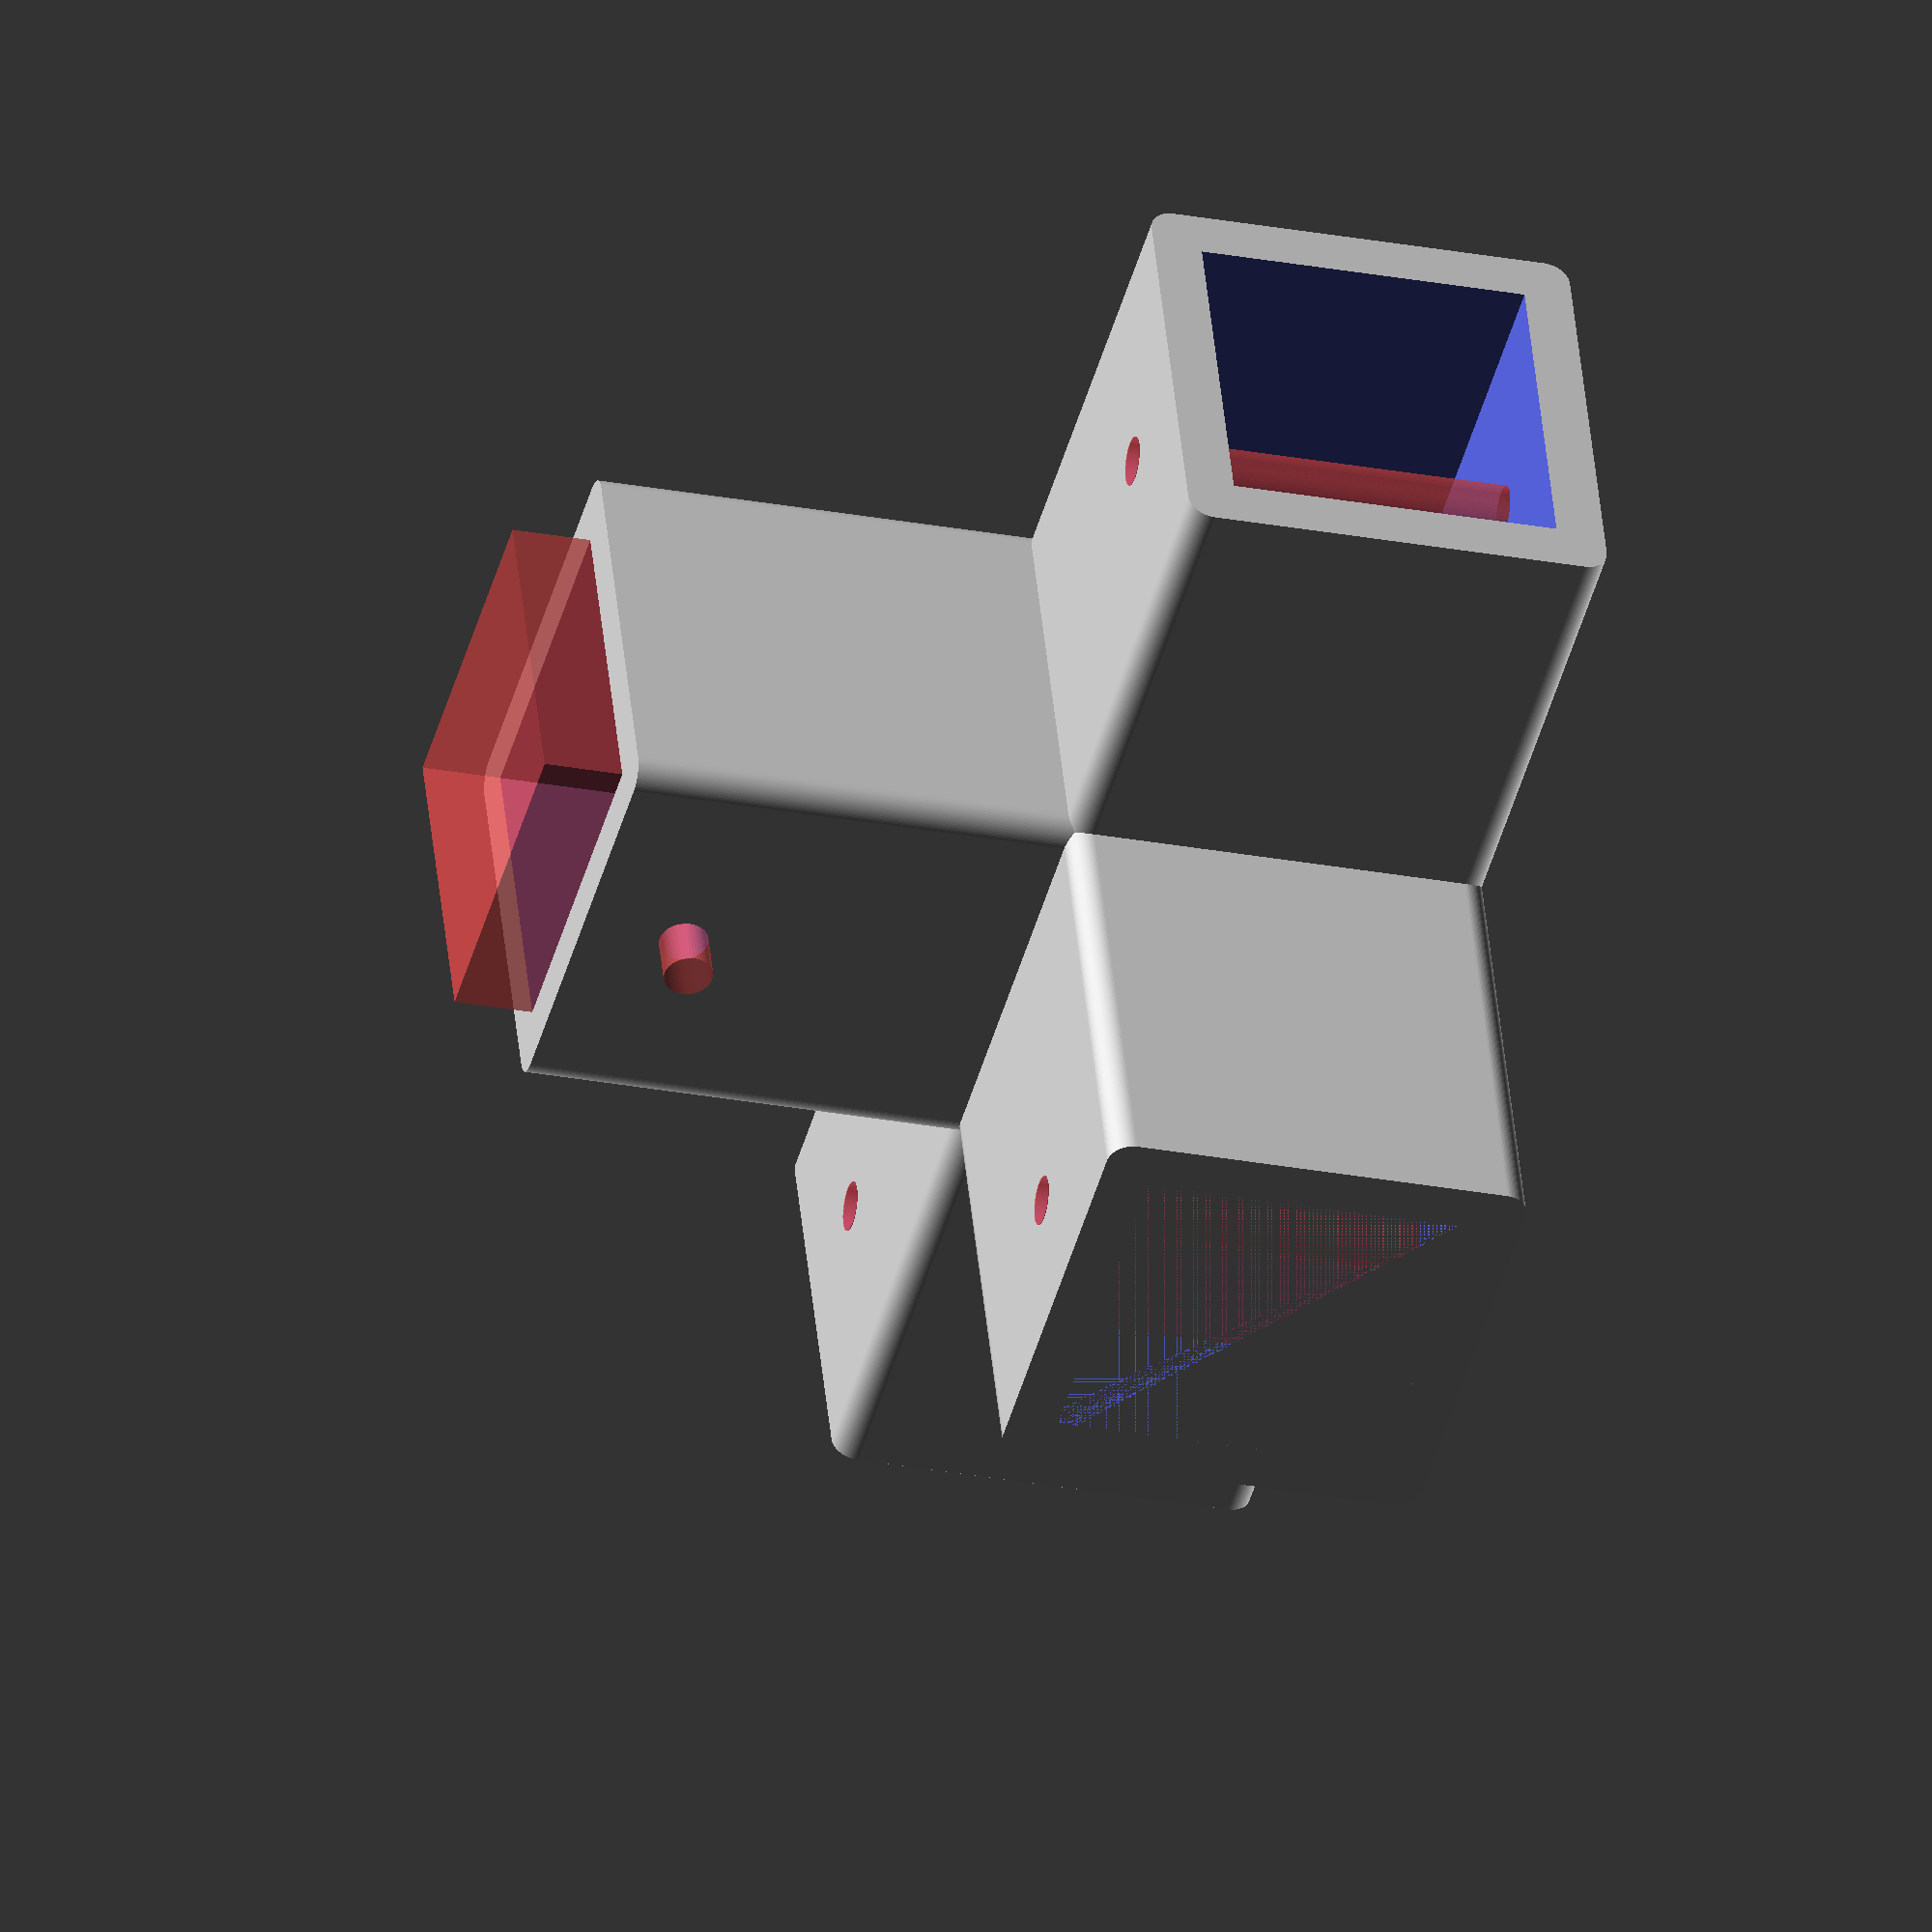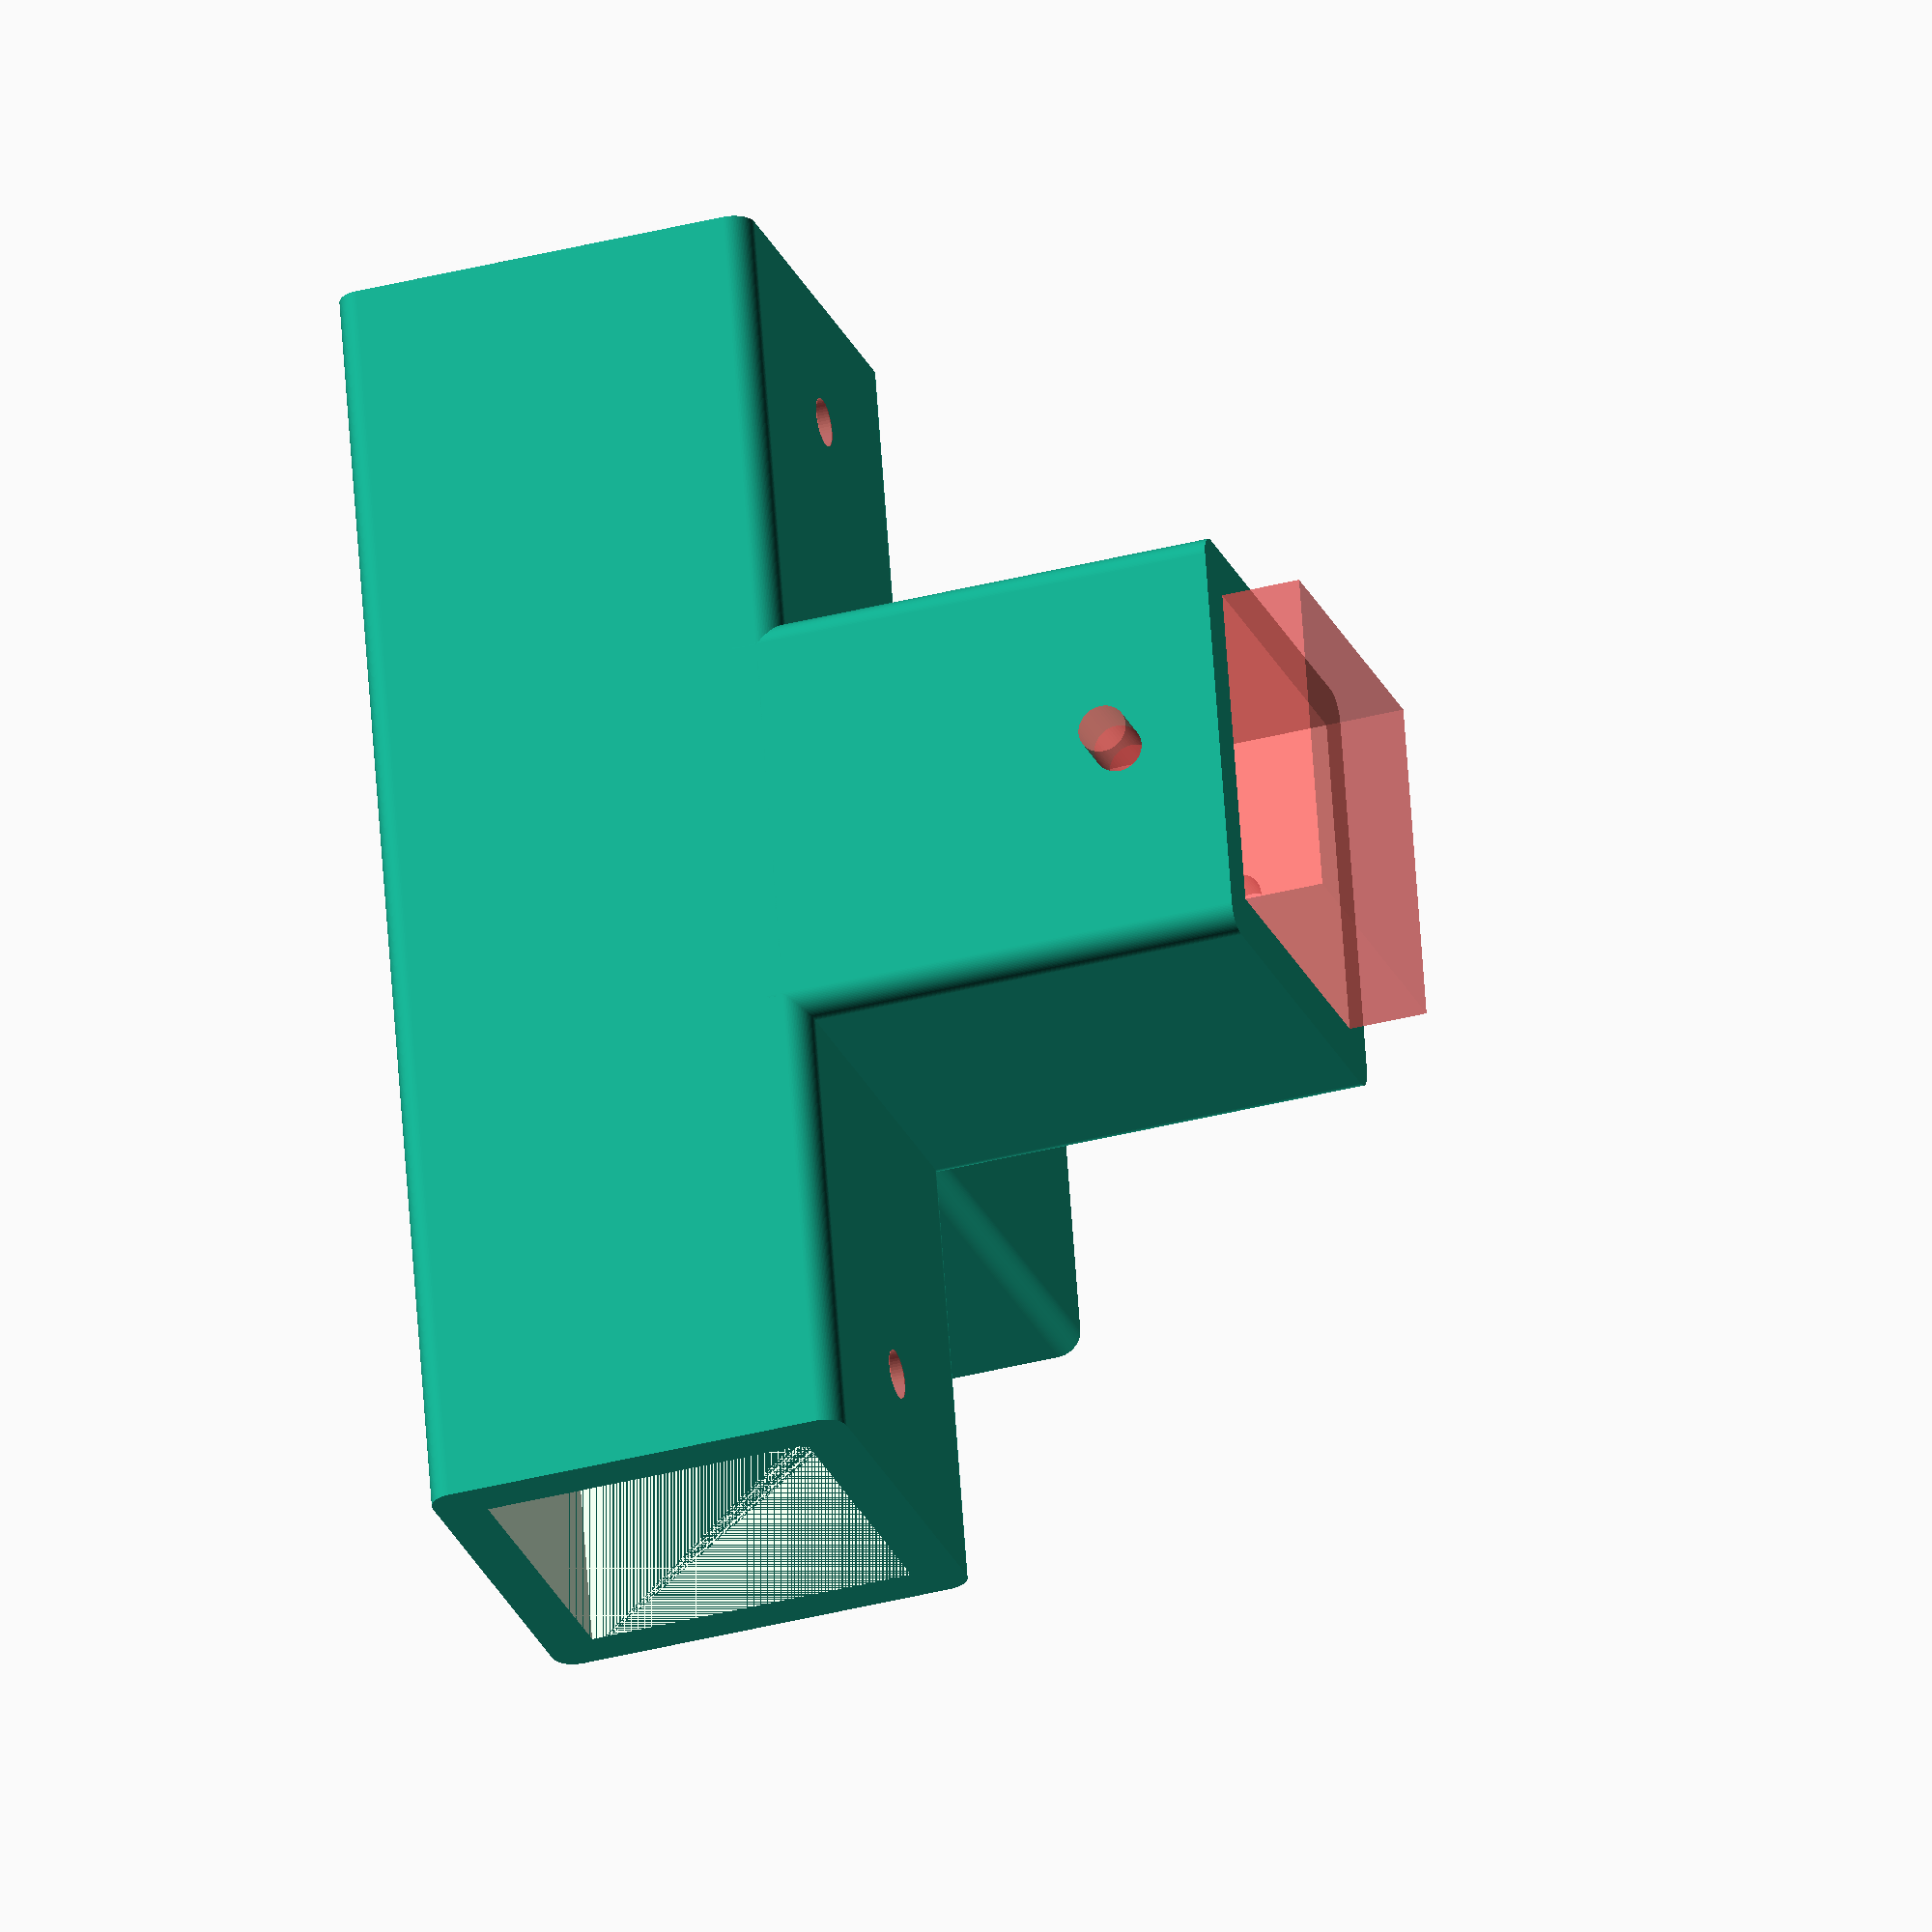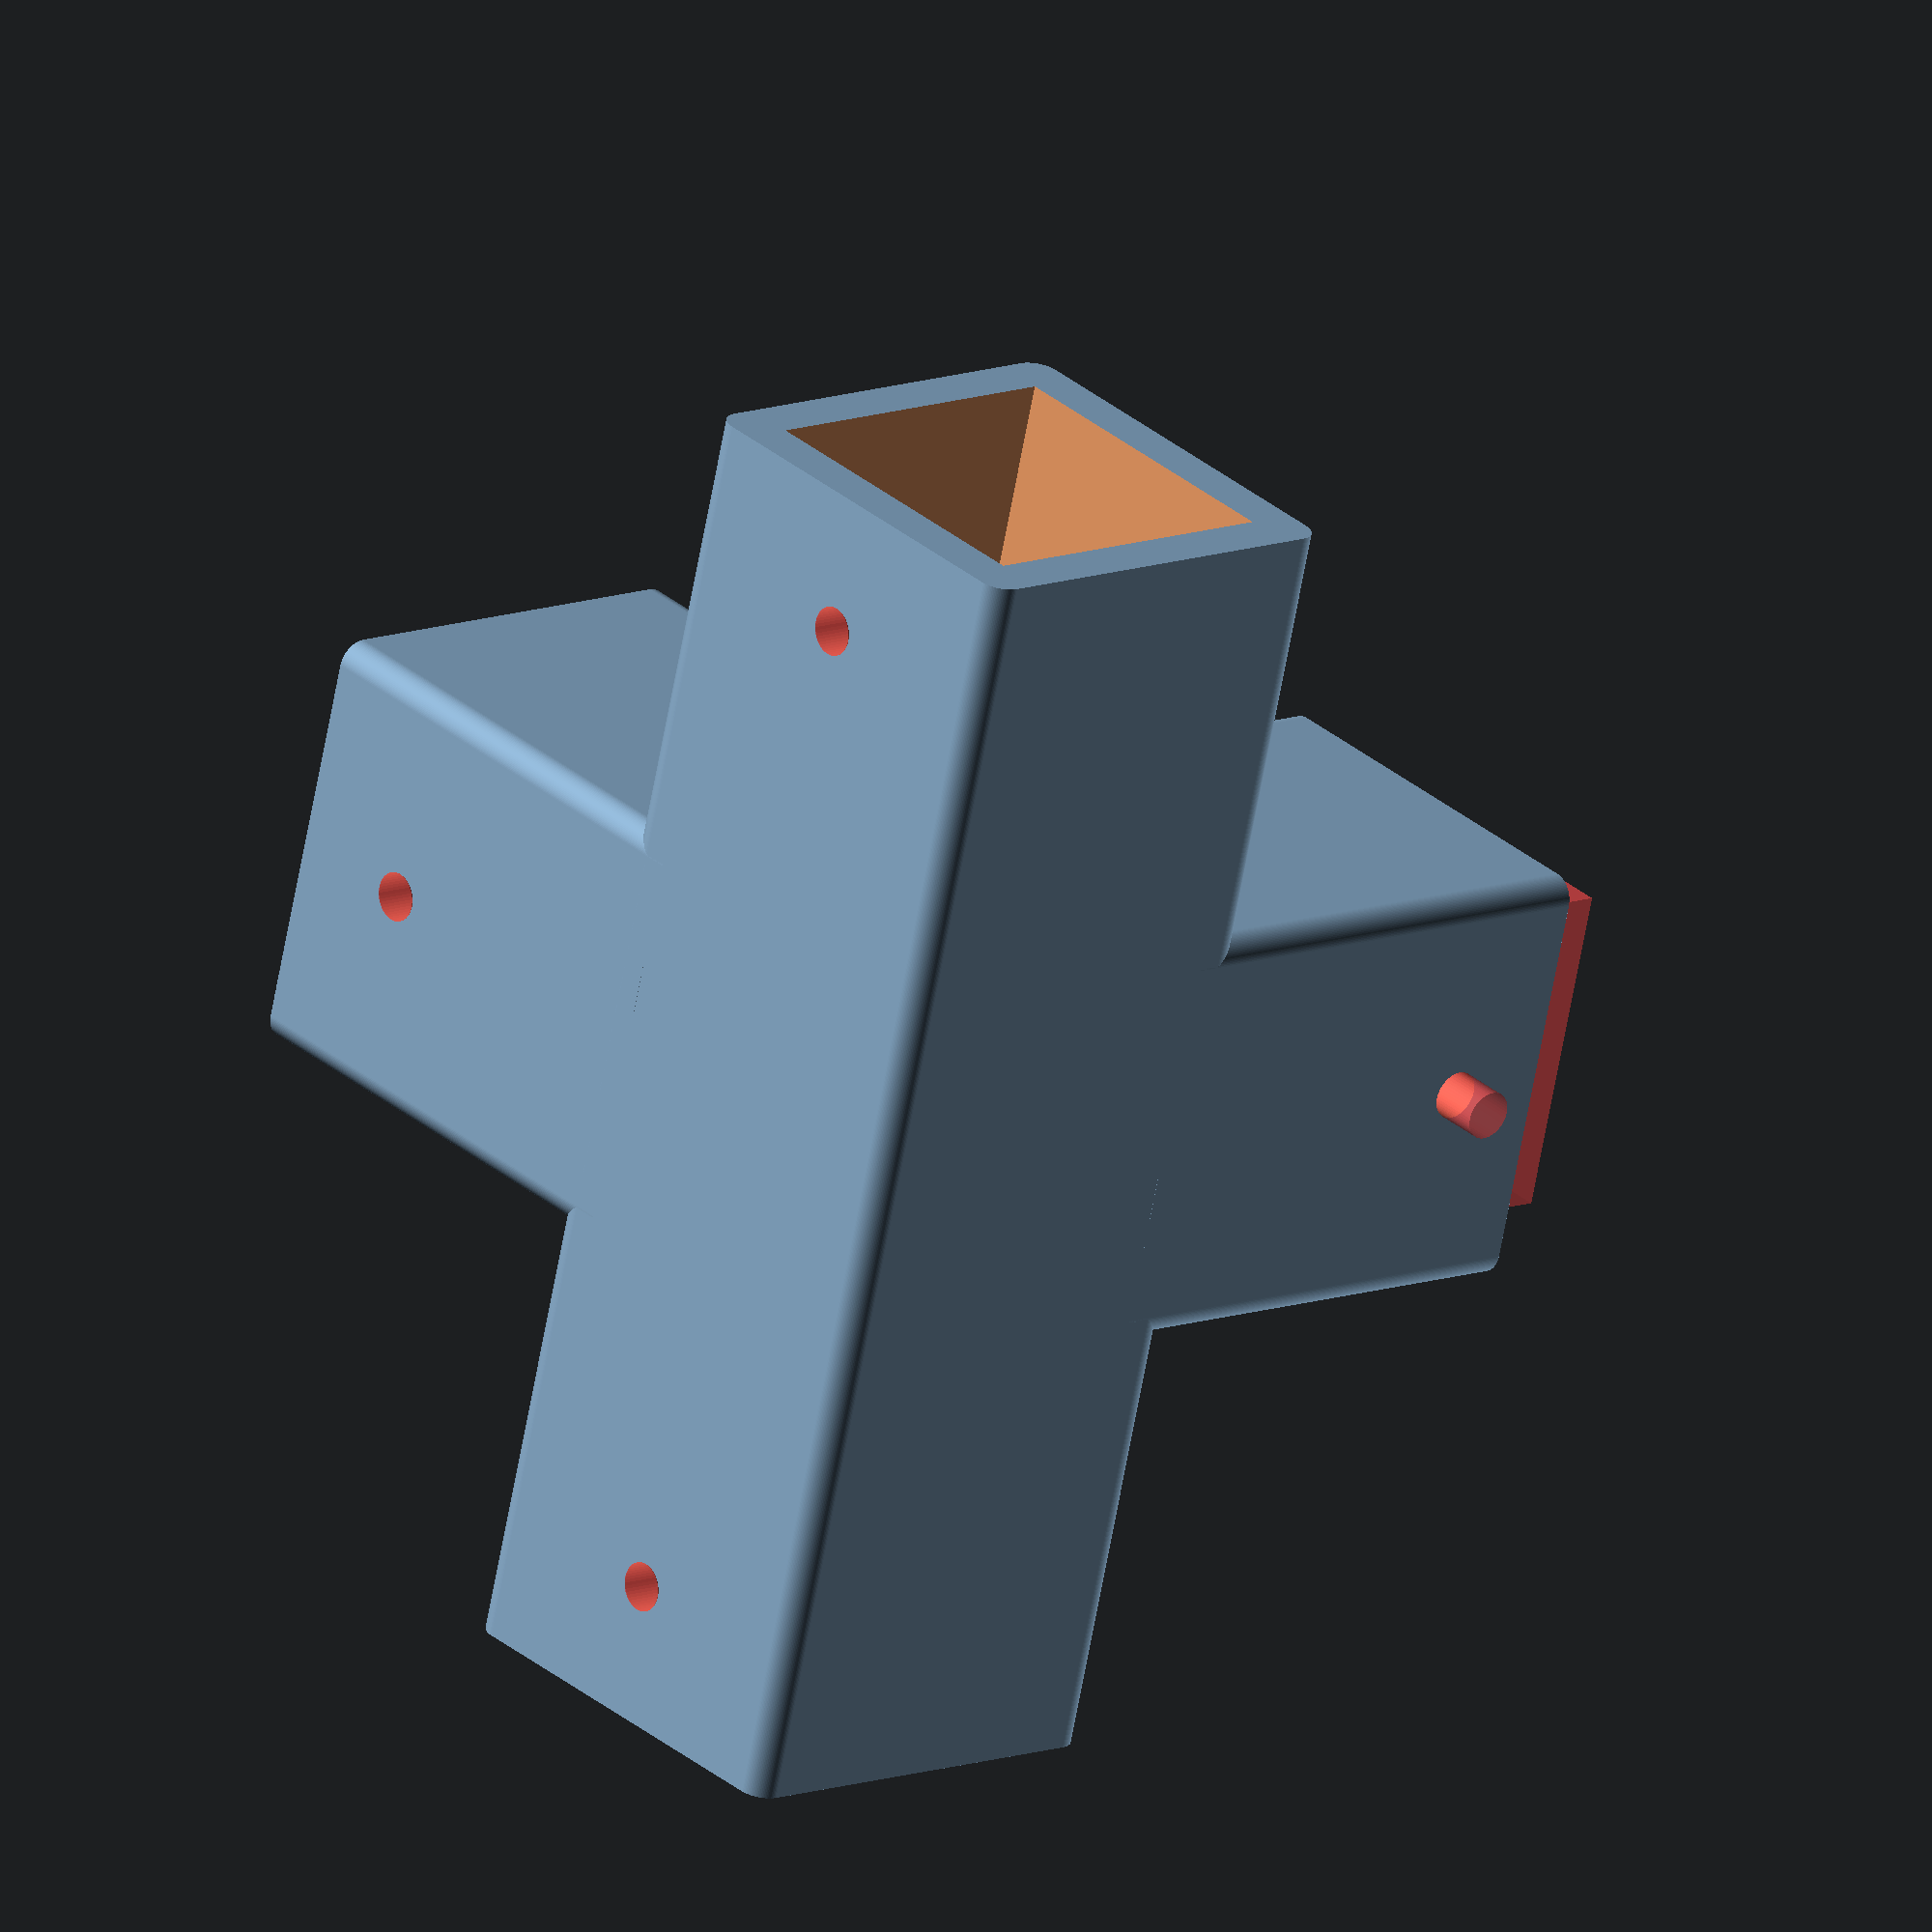
<openscad>
use <MCAD/triangles.scad>

lengthX = 40;
woodX = 27;
wallThick = 4;
screwHead = 10;
screwD = 4;

lengthY = 2*lengthX+woodX;


difference() {
    union() {
        // attache() on Y axis
        translate([0,0,0.5*woodX+wallThick])
            rotate([90,0,0]) attache(woodX,woodX,lengthY,wallThick);
        // attache() on X axis    
        translate([(lengthX+woodX)/2,0,0.5*woodX+wallThick])
                rotate([90,0,90]) attache(woodX,woodX,lengthX,wallThick);
        // attache() on Z axis    
        translate([0,0,0.5*(lengthX)+woodX+wallThick])
                rotate([0,0,90]) attache(woodX,woodX,lengthX,wallThick);
        
        // triangle reinforcement
        // X-Y Plane
        translate([0.5*woodX,0.5*woodX,(woodX+wallThick)/2]) 
            triangle((lengthY-woodX)/2, lengthX, wallThick);
        
        mirror([0,1,0]) translate([0.5*woodX,0.5*woodX,(woodX+wallThick)/2]) 
            triangle((lengthY-woodX)/2, lengthX, wallThick);
        
        // Y-Z plane
        translate([wallThick/2,woodX/2,woodX+wallThick]) 
                rotate([0,-90,0]) 
                triangle(0.75*lengthX-wallThick*1.5, lengthX, wallThick);
            
        mirror([0,1,0]) translate([wallThick/2,woodX/2,woodX+wallThick]) 
            rotate([0,-90,0]) 
            triangle(0.75*lengthX-wallThick*1.5, lengthX, wallThick);
            
        // X-Z plane
        translate([woodX/2,-wallThick/2,woodX+wallThick]) 
                rotate([0,-90,-90]) 
                triangle(0.75*lengthX-wallThick*1.5, 0.75*lengthX, wallThick);
        
    }
    // Cut interior of XY intersection
    translate([+0.5*woodX+wallThick,0,0.5*woodX+wallThick]) 
        #cube([lengthX+2*wallThick,woodX,woodX], true);
    // Cut interior of Z intersection
    translate([0,0,lengthX+0.5*woodX-wallThick]) 
        #cube([woodX,woodX,lengthX+4*wallThick], true);
    
    // Add holes for screws (1 hole per bar)
    /* X-Y plan below */
    translate([0.9*woodX+0.35*lengthX+wallThick,0,-0.05]) 
        #cylinder(h=wallThick*2+woodX+0.1, d=screwD, $fn=50);
    translate([0,0.9*woodX+0.35*lengthX+wallThick,-0.05]) 
        #cylinder(h=wallThick*2+woodX+0.1, d=screwD, $fn=50);
    translate([0,-(0.9*woodX+0.35*lengthX+wallThick),-0.05]) 
        #cylinder(h=wallThick*2+woodX+0.1, d=screwD, $fn=50);
    
    /* Y>0 
    translate([0,0.5*woodX+0.35*lengthX+wallThick,-0.05]) 
        #cylinder(h=wallThick+0.1, d1=screwHead, d2=screwD, $fn=50); */   
    /* Y<0   
    translate([0,-0.5*woodX-0.35*lengthX-wallThick,-0.05]) 
        #cylinder(h=wallThick++0.1, d1=screwHead, d2=screwD, $fn=50); */ 
    
    /* Y-Z plane on the back */
   translate([0.5*woodX+2*wallThick,0,0.5*woodX+1.125*lengthX+wallThick]) 
        rotate([0,-90,0]) 
        #cylinder(h=wallThick*4+woodX+0.1, d=screwD, $fn=50);
    /* translate([-0.5*woodX,0.5*woodX+0.35*lengthX+wallThick,0.5*woodX+wallThick]) 
        rotate([0,-90,0]) 
        #cylinder(h=wallThick+0.1, d1=screwD, d2=screwHead, $fn=50);
    translate([-0.5*woodX,-0.5*woodX-0.35*lengthX-wallThick,0.5*woodX+wallThick]) 
        rotate([0,-90,0]) 
        #cylinder(h=wallThick+0.1, d1=screwD, d2=screwHead, $fn=50);
    translate([-0.5*woodX,0,woodX+2*wallThick+0.35*lengthX]) 
        rotate([0,-90,0]) 
        #cylinder(h=wallThick+0.1, d1=screwD, d2=screwHead, $fn=50);
     */
}


module attache(sizeX,sizeY,sizeZ,thick)
difference() {
    roundedBox(sizeX+2*thick,sizeY+2*thick,sizeZ, thick/2);
    translate([0,0,-thick]) cube([sizeX,sizeY,sizeZ+2*thick], true);
}

module roundedBox(x,y,z,rad){
	hull() {
        translate([-x/2+rad, y/2-rad,-z/2]) cylinder(h=z,r=rad, $fn=100);
        translate([ x/2-rad, y/2-rad,-z/2]) cylinder(h=z,r=rad, $fn=100);
        translate([-x/2+rad,-y/2+rad,-z/2]) cylinder(h=z,r=rad, $fn=100);
        translate([ x/2-rad,-y/2+rad,-z/2]) cylinder(h=z,r=rad, $fn=100);
   }
}
</openscad>
<views>
elev=26.8 azim=70.4 roll=73.5 proj=o view=solid
elev=217.2 azim=167.4 roll=251.5 proj=o view=wireframe
elev=168.8 azim=164.4 roll=312.2 proj=o view=solid
</views>
